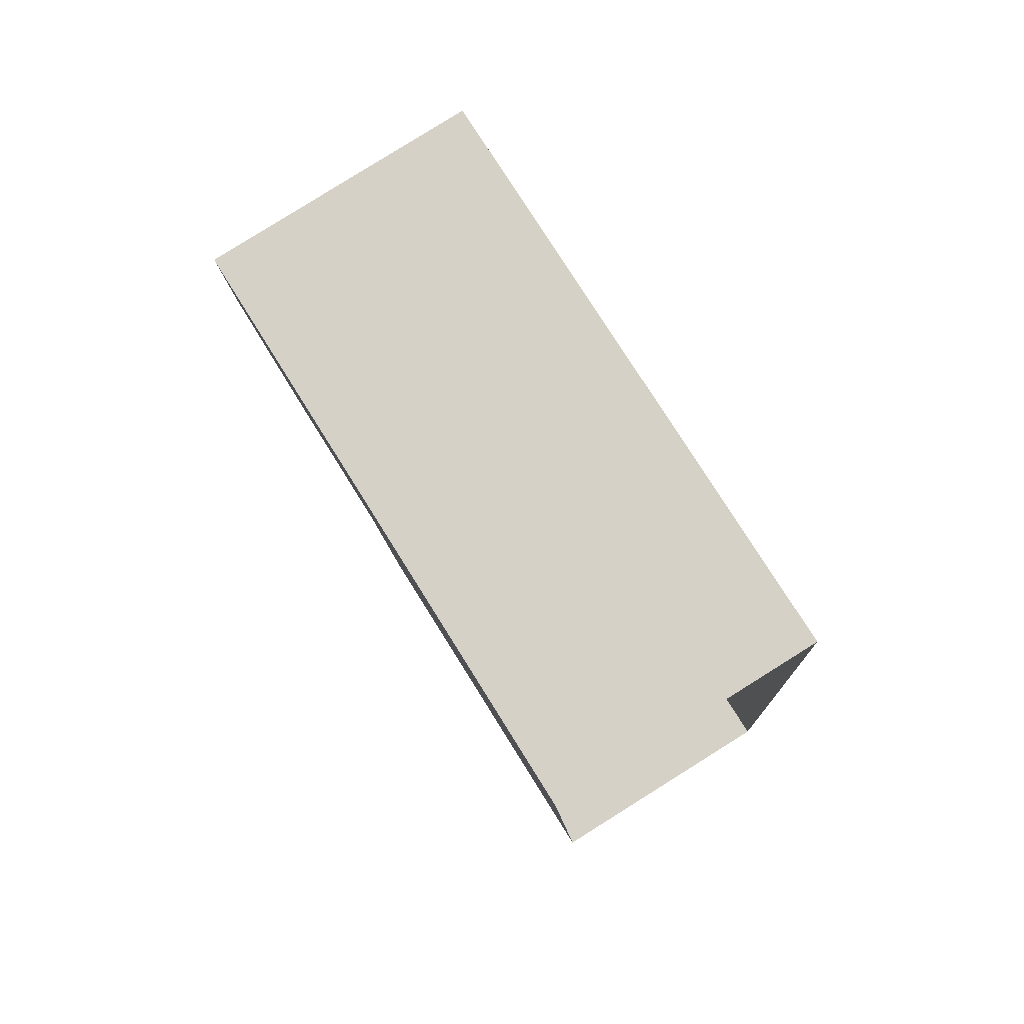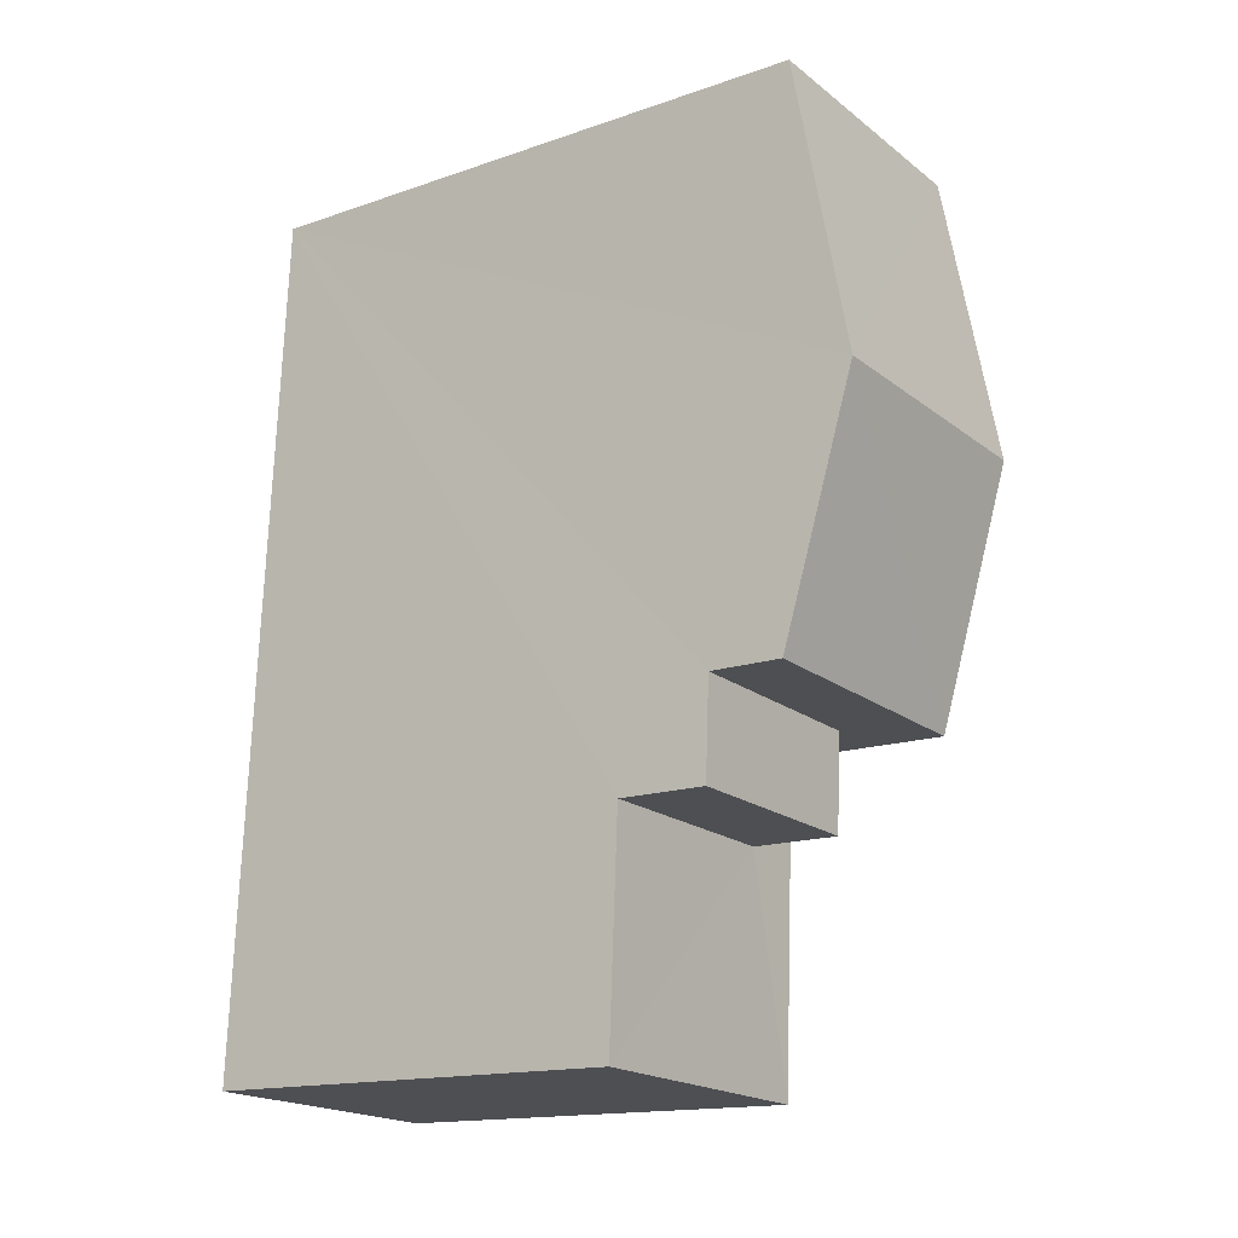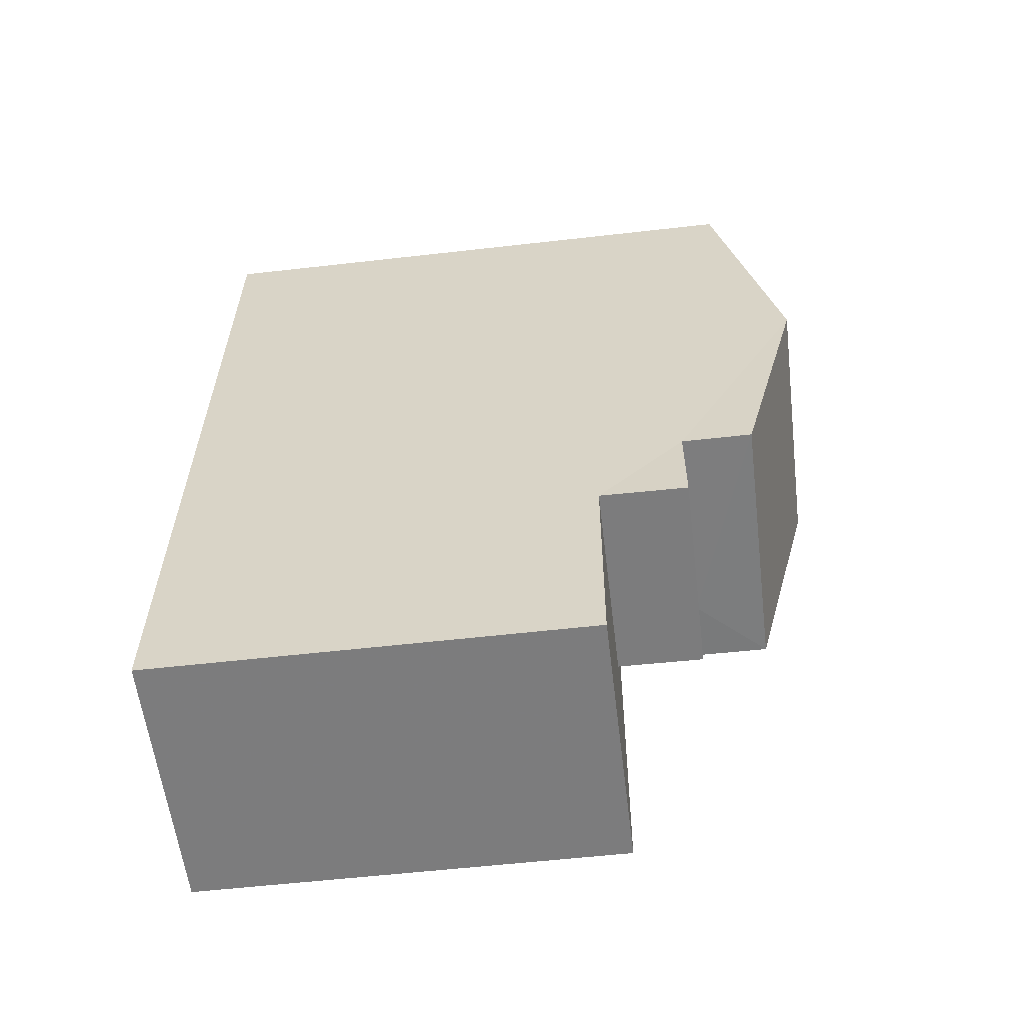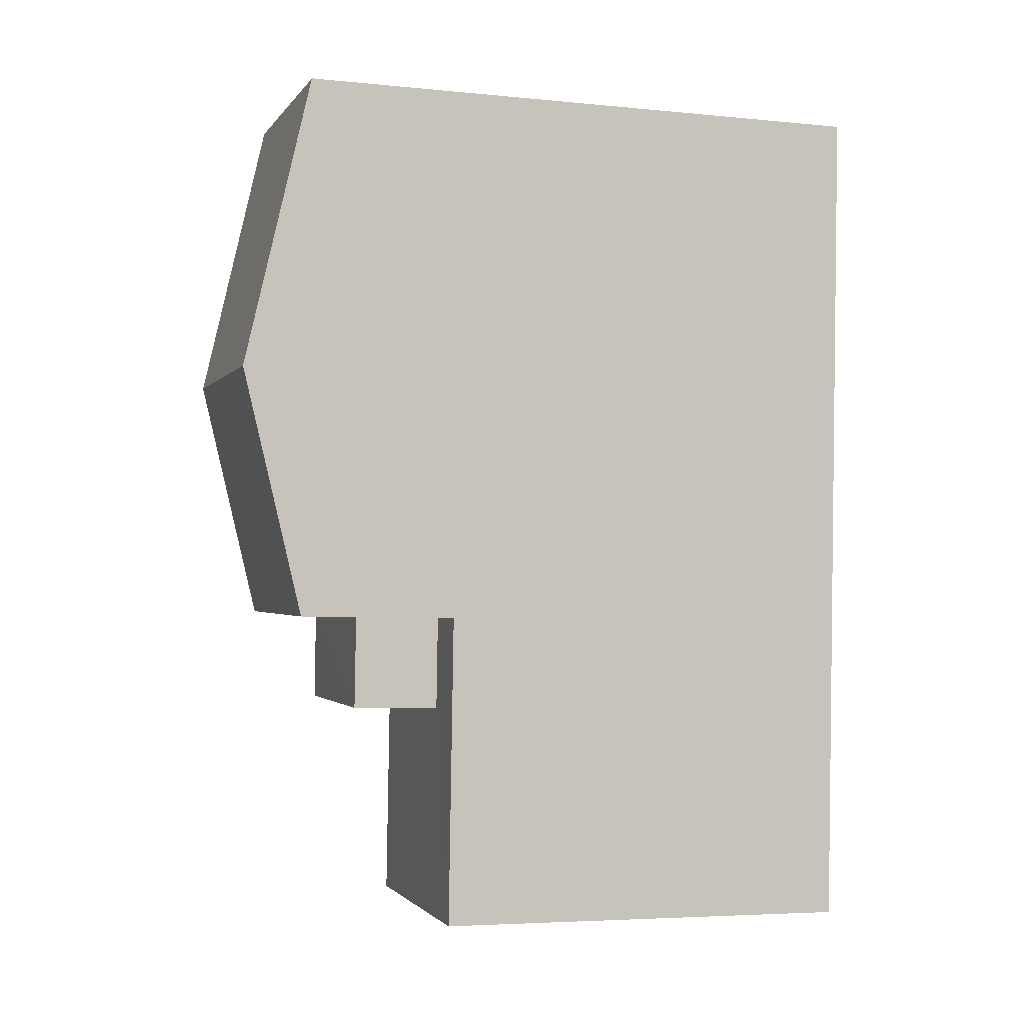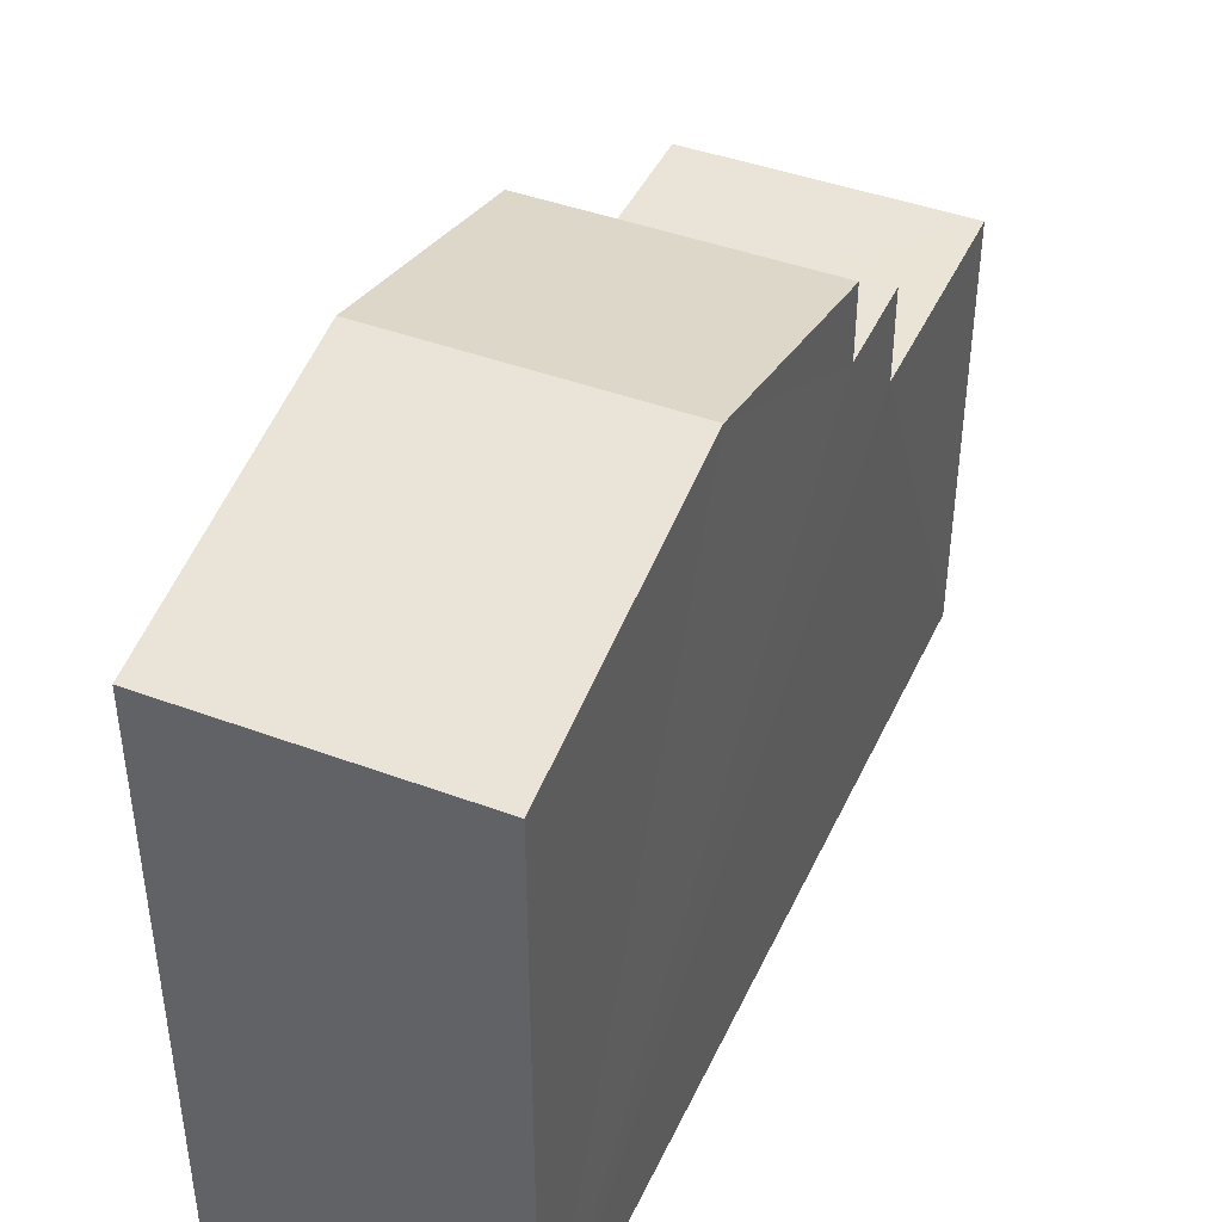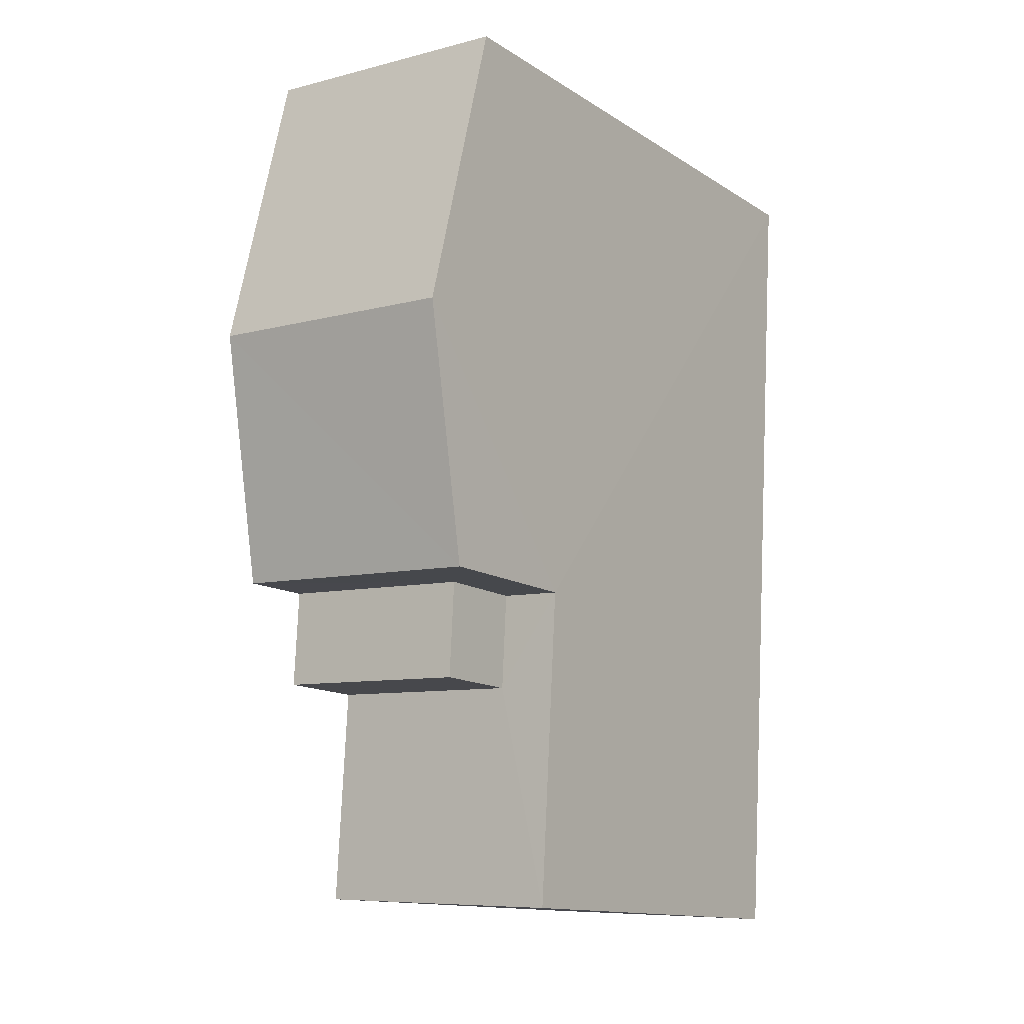
<metadata>
{"format":"obj","ext":"obj","renderer":"f3d","projection":"perspective","resolution":1024,"background":"white","views":[{"elev":76.8,"azim":148.0,"up":"+Y"},{"elev":-15.6,"azim":-54.1,"up":"+Y"},{"elev":-55.8,"azim":-83.1,"up":"+Y"},{"elev":-4.9,"azim":72.6,"up":"+Y"},{"elev":43.4,"azim":-159.4,"up":"+Z"},{"elev":-13.4,"azim":35.9,"up":"+Y"}]}
</metadata>
<code>
v -3.72e+05 -1.054e+05 25.45
v -3.72e+05 -1.054e+05 25.45
v -3.72e+05 -1.054e+05 25.45
v -3.72e+05 -1.054e+05 25.45
v -3.72e+05 -1.054e+05 35
v -3.72e+05 -1.054e+05 35
v -3.72e+05 -1.054e+05 36.04
v -3.72e+05 -1.054e+05 36.04
v -3.72e+05 -1.054e+05 32.42
v -3.72e+05 -1.054e+05 32.42
v -3.72e+05 -1.054e+05 32.42
v -3.72e+05 -1.054e+05 32.42
v -3.72e+05 -1.054e+05 32.42
v -3.72e+05 -1.054e+05 32.42
v -3.72e+05 -1.054e+05 33.85
v -3.72e+05 -1.054e+05 33.85
v -3.72e+05 -1.054e+05 33.85
v -3.72e+05 -1.054e+05 33.85
v -3.72e+05 -1.054e+05 35
v -3.72e+05 -1.054e+05 35
f 1 2 3
f 1 4 2
f 5 6 7
f 8 5 7
f 9 10 11
f 10 12 11
f 11 13 14
f 11 12 13
f 15 16 17
f 18 15 17
f 7 19 8
f 7 20 19
f 11 17 16
f 9 11 16
f 5 8 13
f 5 13 3
f 8 19 13
f 3 13 1
f 1 13 12
f 12 4 1
f 12 10 4
f 14 18 17
f 11 14 17
f 20 15 18
f 20 18 19
f 18 13 19
f 18 14 13
f 6 2 7
f 20 7 15
f 9 2 4
f 9 4 10
f 16 15 9
f 7 2 15
f 15 2 9
f 5 3 2
f 6 5 2

</code>
